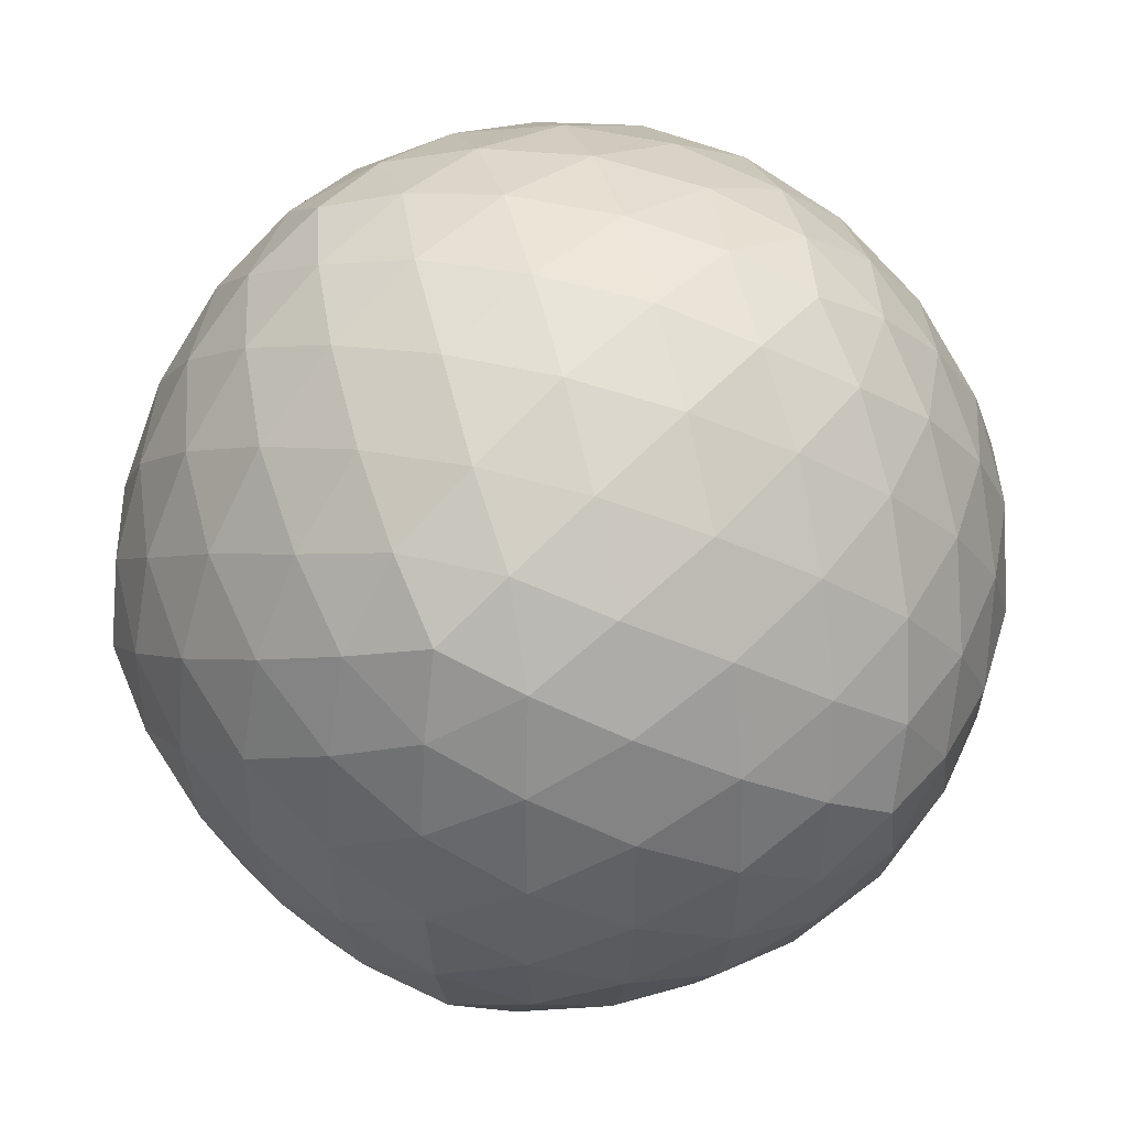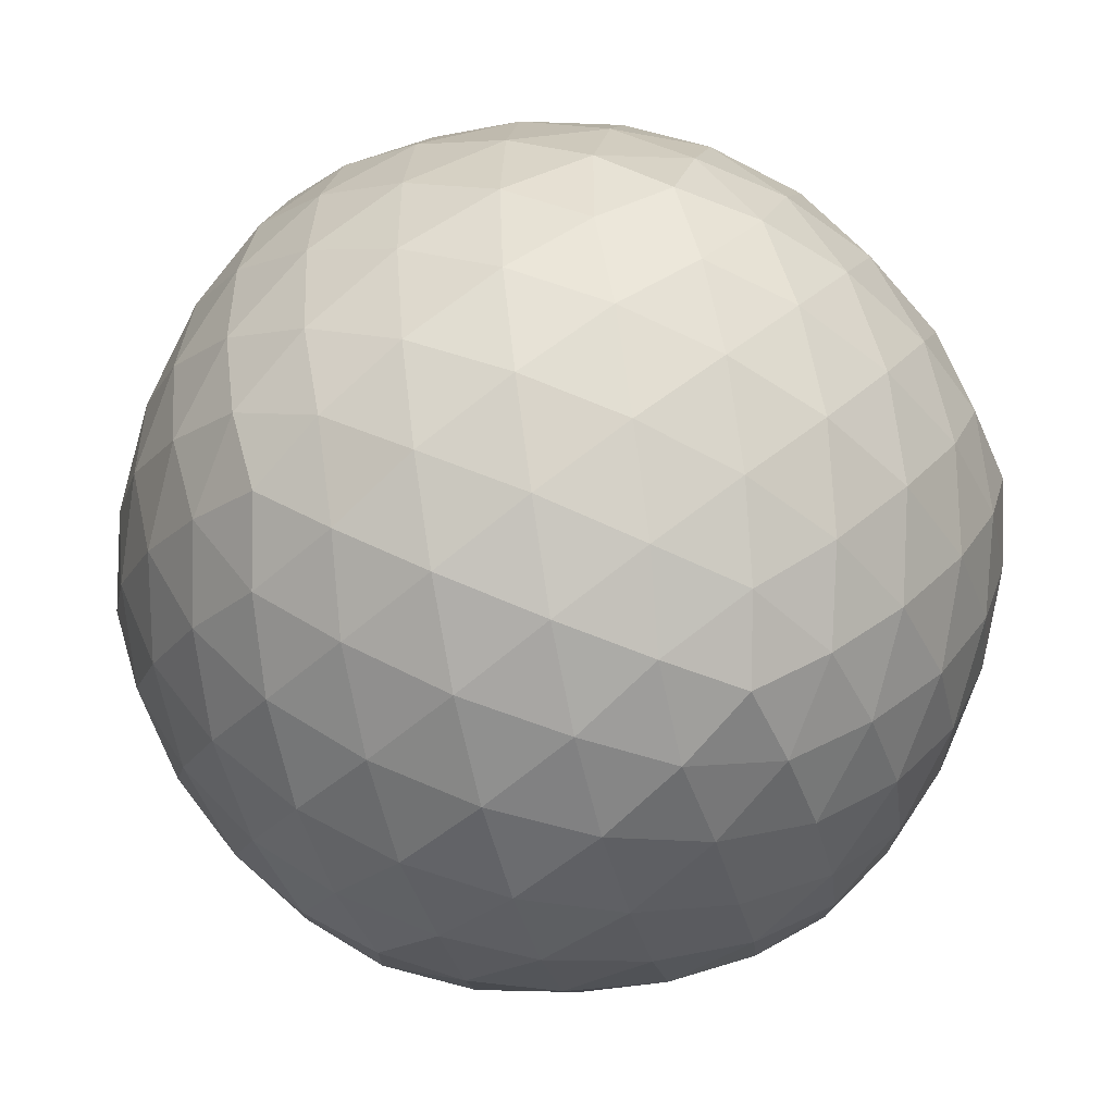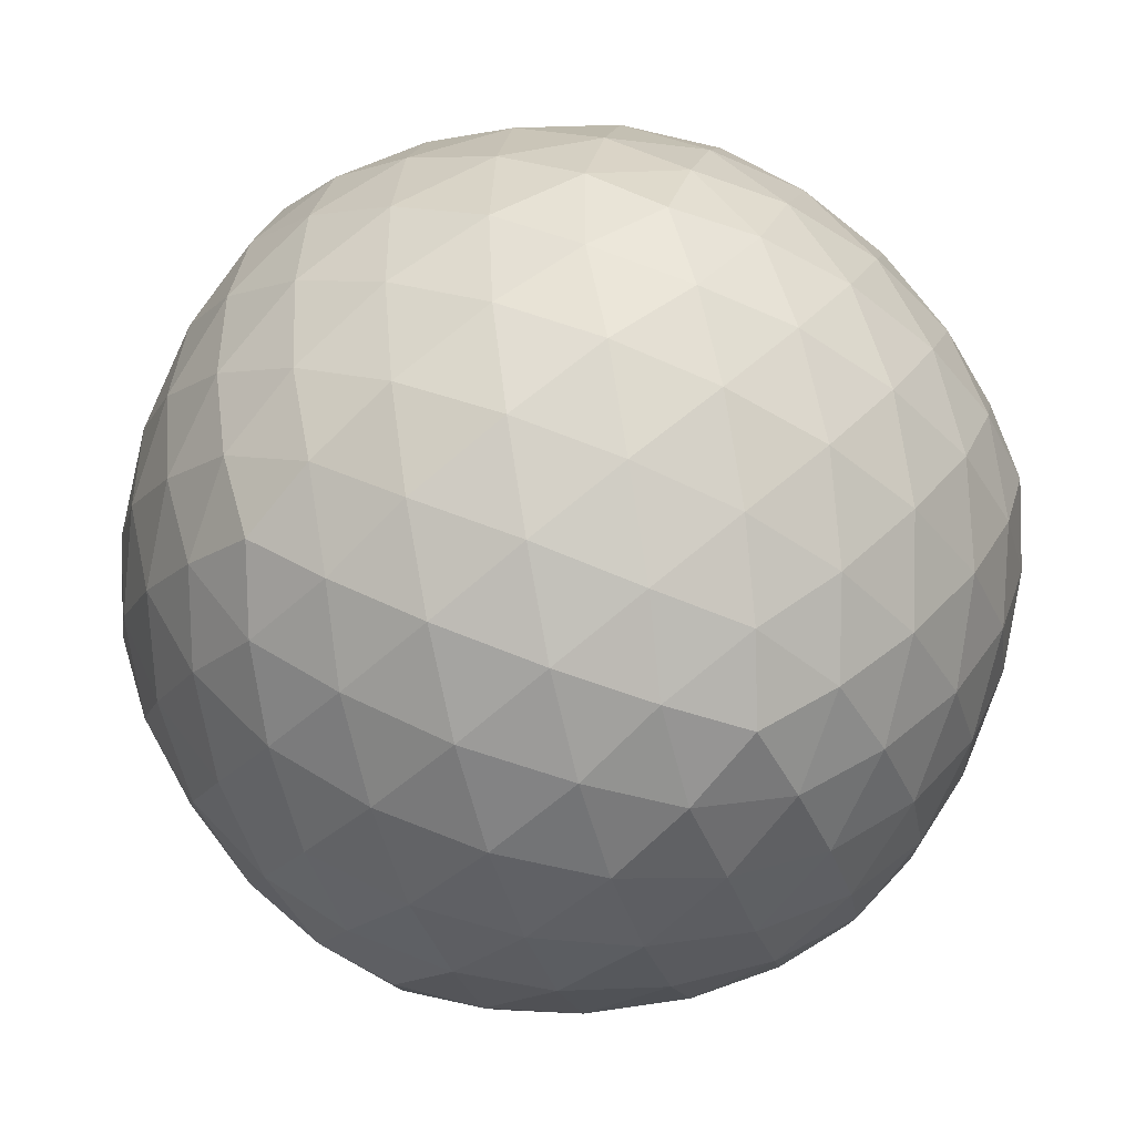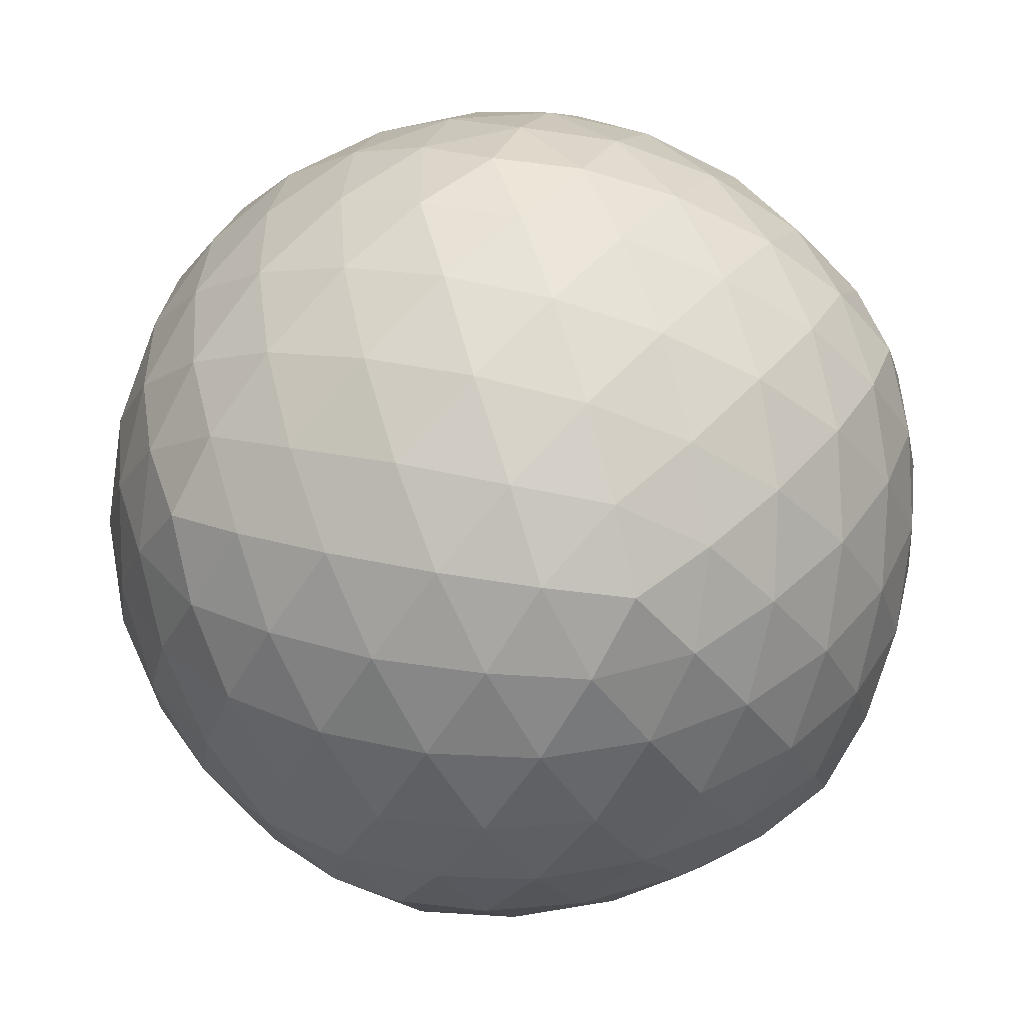
<metadata>
{"format":"obj","ext":"obj","renderer":"f3d","projection":"perspective","resolution":1024,"background":"white","views":[{"elev":42.4,"azim":106.7,"up":"+Z"},{"elev":-50.3,"azim":134.6,"up":"+Z"},{"elev":-46.2,"azim":46.9,"up":"+Y"},{"elev":-51.0,"azim":150.7,"up":"+Z"}]}
</metadata>
<code>
g default
v 0.6643 0 -0.4106
v 0.6643 0 0.4106
v -0.6643 0 0.4106
v -0.6643 0 -0.4106
v 0 -0.4106 0.6643
v 0 0.4106 0.6643
v 0 0.4106 -0.6643
v 0 -0.4106 -0.6643
v -0.4106 -0.6643 0
v 0.4106 -0.6643 0
v 0.4106 0.6643 0
v -0.4106 0.6643 0
v 0.2659 0.7215 0
v 0.09632 0.7529 0
v -0.09632 0.7529 0
v -0.2659 0.7215 0
v -0.2659 -0.7215 0
v -0.09632 -0.7529 0
v 0.09632 -0.7529 0
v 0.2659 -0.7215 0
v -0.09001 -0.5016 -0.5759
v -0.1845 -0.5794 -0.4544
v -0.2808 -0.6389 -0.2985
v -0.3559 -0.6659 -0.1456
v -0.3559 0.6659 -0.1456
v -0.2808 0.6389 -0.2985
v -0.1845 0.5794 -0.4544
v -0.09001 0.5016 -0.5759
v -0.5759 0.09001 -0.5016
v -0.4544 0.1845 -0.5794
v -0.2985 0.2808 -0.6389
v -0.1456 0.3559 -0.6659
v -0.1456 -0.3559 -0.6659
v -0.2985 -0.2808 -0.6389
v -0.4544 -0.1845 -0.5794
v -0.5759 -0.09001 -0.5016
v -0.09001 0.5016 0.5759
v -0.1845 0.5794 0.4544
v -0.2808 0.6389 0.2985
v -0.3559 0.6659 0.1456
v -0.3559 -0.6659 0.1456
v -0.2808 -0.6389 0.2985
v -0.1845 -0.5794 0.4544
v -0.09001 -0.5016 0.5759
v -0.5759 -0.09001 0.5016
v -0.4544 -0.1845 0.5794
v -0.2985 -0.2808 0.6389
v -0.1456 -0.3559 0.6659
v -0.1456 0.3559 0.6659
v -0.2985 0.2808 0.6389
v -0.4544 0.1845 0.5794
v -0.5759 0.09001 0.5016
v -0.5016 0.5759 -0.09001
v -0.5794 0.4544 -0.1845
v -0.6389 0.2985 -0.2808
v -0.6659 0.1456 -0.3559
v -0.6659 0.1456 0.3559
v -0.6389 0.2985 0.2808
v -0.5794 0.4544 0.1845
v -0.5016 0.5759 0.09001
v -0.7215 0 0.2659
v -0.7529 0 0.09632
v -0.7529 0 -0.09632
v -0.7215 0 -0.2659
v -0.5016 -0.5759 0.09001
v -0.5794 -0.4544 0.1845
v -0.6389 -0.2985 0.2808
v -0.6659 -0.1456 0.3559
v -0.6659 -0.1456 -0.3559
v -0.6389 -0.2985 -0.2808
v -0.5794 -0.4544 -0.1845
v -0.5016 -0.5759 -0.09001
v 0.3559 0.6659 0.1456
v 0.2808 0.6389 0.2985
v 0.1845 0.5794 0.4544
v 0.09001 0.5016 0.5759
v 0.09001 -0.5016 0.5759
v 0.1845 -0.5794 0.4544
v 0.2808 -0.6389 0.2985
v 0.3559 -0.6659 0.1456
v 0 0.2659 0.7215
v 0 0.09632 0.7529
v 0 -0.09632 0.7529
v 0 -0.2659 0.7215
v 0.5759 0.09001 0.5016
v 0.4544 0.1845 0.5794
v 0.2985 0.2808 0.6389
v 0.1456 0.3559 0.6659
v 0.1456 -0.3559 0.6659
v 0.2985 -0.2808 0.6389
v 0.4544 -0.1845 0.5794
v 0.5759 -0.09001 0.5016
v 0.3559 -0.6659 -0.1456
v 0.2808 -0.6389 -0.2985
v 0.1845 -0.5794 -0.4544
v 0.09001 -0.5016 -0.5759
v 0.09001 0.5016 -0.5759
v 0.1845 0.5794 -0.4544
v 0.2808 0.6389 -0.2985
v 0.3559 0.6659 -0.1456
v 0.1456 0.3559 -0.6659
v 0.2985 0.2808 -0.6389
v 0.4544 0.1845 -0.5794
v 0.5759 0.09001 -0.5016
v 0 -0.2659 -0.7215
v 0 -0.09632 -0.7529
v 0 0.09632 -0.7529
v 0 0.2659 -0.7215
v 0.5759 -0.09001 -0.5016
v 0.4544 -0.1845 -0.5794
v 0.2985 -0.2808 -0.6389
v 0.1456 -0.3559 -0.6659
v 0.5016 0.5759 0.09001
v 0.5794 0.4544 0.1845
v 0.6389 0.2985 0.2808
v 0.6659 0.1456 0.3559
v 0.6659 0.1456 -0.3559
v 0.6389 0.2985 -0.2808
v 0.5794 0.4544 -0.1845
v 0.5016 0.5759 -0.09001
v 0.7215 0 -0.2659
v 0.7529 0 -0.09632
v 0.7529 0 0.09632
v 0.7215 0 0.2659
v 0.5016 -0.5759 -0.09001
v 0.5794 -0.4544 -0.1845
v 0.6389 -0.2985 -0.2808
v 0.6659 -0.1456 -0.3559
v 0.6659 -0.1456 0.3559
v 0.6389 -0.2985 0.2808
v 0.5794 -0.4544 0.1845
v 0.5016 -0.5759 0.09001
v 0.1912 -0.7189 -0.1564
v 0 -0.7374 -0.1636
v -0.1912 -0.7189 -0.1564
v 0.09547 -0.6784 -0.3181
v -0.09547 -0.6784 -0.3181
v 0 -0.6007 -0.4658
v -0.1912 0.7189 -0.1564
v 0 0.7374 -0.1636
v 0.1912 0.7189 -0.1564
v -0.09547 0.6784 -0.3181
v 0.09547 0.6784 -0.3181
v 0 0.6007 -0.4658
v 0.1912 0.7189 0.1564
v 0 0.7374 0.1636
v -0.1912 0.7189 0.1564
v 0.09547 0.6784 0.3181
v -0.09547 0.6784 0.3181
v 0 0.6007 0.4658
v -0.1912 -0.7189 0.1564
v 0 -0.7374 0.1636
v 0.1912 -0.7189 0.1564
v -0.09547 -0.6784 0.3181
v 0.09547 -0.6784 0.3181
v 0 -0.6007 0.4658
v -0.2531 -0.4443 -0.5624
v -0.3602 -0.5147 -0.4192
v -0.4443 -0.5624 -0.2531
v -0.4192 -0.3602 -0.5147
v -0.5147 -0.4192 -0.3602
v -0.5624 -0.2531 -0.4443
v -0.4443 0.5624 -0.2531
v -0.3602 0.5147 -0.4192
v -0.2531 0.4443 -0.5624
v -0.5147 0.4192 -0.3602
v -0.4192 0.3602 -0.5147
v -0.5624 0.2531 -0.4443
v -0.1564 -0.1912 -0.7189
v -0.3181 -0.09547 -0.6784
v -0.4658 0 -0.6007
v -0.1636 0 -0.7374
v -0.3181 0.09547 -0.6784
v -0.1564 0.1912 -0.7189
v -0.4443 0.5624 0.2531
v -0.5147 0.4192 0.3602
v -0.5624 0.2531 0.4443
v -0.3602 0.5147 0.4192
v -0.4192 0.3602 0.5147
v -0.2531 0.4443 0.5624
v -0.4443 -0.5624 0.2531
v -0.3602 -0.5147 0.4192
v -0.2531 -0.4443 0.5624
v -0.5147 -0.4192 0.3602
v -0.4192 -0.3602 0.5147
v -0.5624 -0.2531 0.4443
v -0.1564 0.1912 0.7189
v -0.3181 0.09547 0.6784
v -0.4658 0 0.6007
v -0.1636 0 0.7374
v -0.3181 -0.09547 0.6784
v -0.1564 -0.1912 0.7189
v -0.6007 0.4658 0
v -0.6784 0.3181 -0.09547
v -0.7189 0.1564 -0.1912
v -0.6784 0.3181 0.09547
v -0.7374 0.1636 0
v -0.7189 0.1564 0.1912
v -0.6007 -0.4658 0
v -0.6784 -0.3181 0.09547
v -0.7189 -0.1564 0.1912
v -0.6784 -0.3181 -0.09547
v -0.7374 -0.1636 0
v -0.7189 -0.1564 -0.1912
v 0.4443 0.5624 0.2531
v 0.3602 0.5147 0.4192
v 0.2531 0.4443 0.5624
v 0.5147 0.4192 0.3602
v 0.4192 0.3602 0.5147
v 0.5624 0.2531 0.4443
v 0.5624 -0.2531 0.4443
v 0.4192 -0.3602 0.5147
v 0.2531 -0.4443 0.5624
v 0.5147 -0.4192 0.3602
v 0.3602 -0.5147 0.4192
v 0.4443 -0.5624 0.2531
v 0.4658 0 0.6007
v 0.3181 0.09547 0.6784
v 0.1564 0.1912 0.7189
v 0.3181 -0.09547 0.6784
v 0.1636 0 0.7374
v 0.1564 -0.1912 0.7189
v 0.4443 -0.5624 -0.2531
v 0.3602 -0.5147 -0.4192
v 0.2531 -0.4443 -0.5624
v 0.5147 -0.4192 -0.3602
v 0.4192 -0.3602 -0.5147
v 0.5624 -0.2531 -0.4443
v 0.2531 0.4443 -0.5624
v 0.3602 0.5147 -0.4192
v 0.4443 0.5624 -0.2531
v 0.4192 0.3602 -0.5147
v 0.5147 0.4192 -0.3602
v 0.5624 0.2531 -0.4443
v 0.1564 -0.1912 -0.7189
v 0.1636 0 -0.7374
v 0.1564 0.1912 -0.7189
v 0.3181 -0.09547 -0.6784
v 0.3181 0.09547 -0.6784
v 0.4658 0 -0.6007
v 0.6007 0.4658 0
v 0.6784 0.3181 0.09547
v 0.7189 0.1564 0.1912
v 0.6784 0.3181 -0.09547
v 0.7374 0.1636 0
v 0.7189 0.1564 -0.1912
v 0.6007 -0.4658 0
v 0.6784 -0.3181 -0.09547
v 0.7189 -0.1564 -0.1912
v 0.6784 -0.3181 0.09547
v 0.7374 -0.1636 0
v 0.7189 -0.1564 0.1912
g Sphere5_Mesh
f 2 129 124
f 1 117 121
f 1 109 104
f 1 104 117
f 1 128 109
f 5 89 84
f 10 132 80
f 2 116 85
f 4 69 64
f 3 57 61
f 5 84 48
f 3 68 45
f 6 37 49
f 7 108 32
f 4 56 29
f 4 36 69
f 5 44 77
f 6 76 37
f 7 28 97
f 8 96 21
f 24 17 9
f 20 93 10
f 20 133 93
f 19 133 20
f 19 134 133
f 18 134 19
f 18 135 134
f 17 135 18
f 24 135 17
f 23 135 24
f 133 94 93
f 133 136 94
f 134 136 133
f 134 137 136
f 135 137 134
f 23 137 135
f 22 137 23
f 136 95 94
f 136 138 95
f 137 138 136
f 22 138 137
f 21 138 22
f 138 96 95
f 21 96 138
f 100 13 11
f 16 25 12
f 16 139 25
f 15 139 16
f 15 140 139
f 14 140 15
f 14 141 140
f 13 141 14
f 100 141 13
f 99 141 100
f 139 26 25
f 139 142 26
f 140 142 139
f 140 143 142
f 141 143 140
f 99 143 141
f 98 143 99
f 142 27 26
f 142 144 27
f 143 144 142
f 98 144 143
f 97 144 98
f 144 28 27
f 97 28 144
f 40 16 12
f 13 73 11
f 13 145 73
f 14 145 13
f 14 146 145
f 15 146 14
f 15 147 146
f 16 147 15
f 40 147 16
f 39 147 40
f 145 74 73
f 145 148 74
f 146 148 145
f 146 149 148
f 147 149 146
f 39 149 147
f 38 149 39
f 148 75 74
f 148 150 75
f 149 150 148
f 38 150 149
f 37 150 38
f 150 76 75
f 37 76 150
f 80 20 10
f 17 41 9
f 17 151 41
f 18 151 17
f 18 152 151
f 19 152 18
f 19 153 152
f 20 153 19
f 80 153 20
f 79 153 80
f 151 42 41
f 151 154 42
f 152 154 151
f 152 155 154
f 153 155 152
f 79 155 153
f 78 155 79
f 154 43 42
f 154 156 43
f 155 156 154
f 78 156 155
f 77 156 78
f 156 44 43
f 77 44 156
f 72 24 9
f 21 33 8
f 21 157 33
f 22 157 21
f 22 158 157
f 23 158 22
f 23 159 158
f 24 159 23
f 72 159 24
f 71 159 72
f 157 34 33
f 157 160 34
f 158 160 157
f 158 161 160
f 159 161 158
f 71 161 159
f 70 161 71
f 160 35 34
f 160 162 35
f 161 162 160
f 70 162 161
f 69 162 70
f 162 36 35
f 69 36 162
f 32 28 7
f 25 53 12
f 25 163 53
f 26 163 25
f 26 164 163
f 27 164 26
f 27 165 164
f 28 165 27
f 32 165 28
f 31 165 32
f 163 54 53
f 163 166 54
f 164 166 163
f 164 167 166
f 165 167 164
f 31 167 165
f 30 167 31
f 166 55 54
f 166 168 55
f 167 168 166
f 30 168 167
f 29 168 30
f 168 56 55
f 29 56 168
f 29 36 4
f 33 105 8
f 33 169 105
f 34 169 33
f 34 170 169
f 35 170 34
f 35 171 170
f 36 171 35
f 29 171 36
f 30 171 29
f 169 106 105
f 169 172 106
f 170 172 169
f 170 173 172
f 171 173 170
f 30 173 171
f 31 173 30
f 172 107 106
f 172 174 107
f 173 174 172
f 31 174 173
f 32 174 31
f 174 108 107
f 32 108 174
f 52 57 3
f 60 40 12
f 60 175 40
f 59 175 60
f 59 176 175
f 58 176 59
f 58 177 176
f 57 177 58
f 52 177 57
f 51 177 52
f 175 39 40
f 175 178 39
f 176 178 175
f 176 179 178
f 177 179 176
f 51 179 177
f 50 179 51
f 178 38 39
f 178 180 38
f 179 180 178
f 50 180 179
f 49 180 50
f 180 37 38
f 49 37 180
f 48 44 5
f 41 65 9
f 41 181 65
f 42 181 41
f 42 182 181
f 43 182 42
f 43 183 182
f 44 183 43
f 48 183 44
f 47 183 48
f 181 66 65
f 181 184 66
f 182 184 181
f 182 185 184
f 183 185 182
f 47 185 183
f 46 185 47
f 184 67 66
f 184 186 67
f 185 186 184
f 46 186 185
f 45 186 46
f 186 68 67
f 45 68 186
f 45 52 3
f 49 81 6
f 49 187 81
f 50 187 49
f 50 188 187
f 51 188 50
f 51 189 188
f 52 189 51
f 45 189 52
f 46 189 45
f 187 82 81
f 187 190 82
f 188 190 187
f 188 191 190
f 189 191 188
f 46 191 189
f 47 191 46
f 190 83 82
f 190 192 83
f 191 192 190
f 47 192 191
f 48 192 47
f 192 84 83
f 48 84 192
f 64 56 4
f 53 60 12
f 53 193 60
f 54 193 53
f 54 194 193
f 55 194 54
f 55 195 194
f 56 195 55
f 64 195 56
f 63 195 64
f 193 59 60
f 193 196 59
f 194 196 193
f 194 197 196
f 195 197 194
f 63 197 195
f 62 197 63
f 196 58 59
f 196 198 58
f 197 198 196
f 62 198 197
f 61 198 62
f 198 57 58
f 61 57 198
f 61 68 3
f 65 72 9
f 65 199 72
f 66 199 65
f 66 200 199
f 67 200 66
f 67 201 200
f 68 201 67
f 61 201 68
f 62 201 61
f 199 71 72
f 199 202 71
f 200 202 199
f 200 203 202
f 201 203 200
f 62 203 201
f 63 203 62
f 202 70 71
f 202 204 70
f 203 204 202
f 63 204 203
f 64 204 63
f 204 69 70
f 64 69 204
f 88 76 6
f 73 113 11
f 73 205 113
f 74 205 73
f 74 206 205
f 75 206 74
f 75 207 206
f 76 207 75
f 88 207 76
f 87 207 88
f 205 114 113
f 205 208 114
f 206 208 205
f 206 209 208
f 207 209 206
f 87 209 207
f 86 209 87
f 208 115 114
f 208 210 115
f 209 210 208
f 86 210 209
f 85 210 86
f 210 116 115
f 85 116 210
f 77 89 5
f 92 129 2
f 92 211 129
f 91 211 92
f 91 212 211
f 90 212 91
f 90 213 212
f 89 213 90
f 77 213 89
f 78 213 77
f 211 130 129
f 211 214 130
f 212 214 211
f 212 215 214
f 213 215 212
f 78 215 213
f 79 215 78
f 214 131 130
f 214 216 131
f 215 216 214
f 79 216 215
f 80 216 79
f 216 132 131
f 80 132 216
f 81 88 6
f 85 92 2
f 85 217 92
f 86 217 85
f 86 218 217
f 87 218 86
f 87 219 218
f 88 219 87
f 81 219 88
f 82 219 81
f 217 91 92
f 217 220 91
f 218 220 217
f 218 221 220
f 219 221 218
f 82 221 219
f 83 221 82
f 220 90 91
f 220 222 90
f 221 222 220
f 83 222 221
f 84 222 83
f 222 89 90
f 84 89 222
f 112 96 8
f 93 125 10
f 93 223 125
f 94 223 93
f 94 224 223
f 95 224 94
f 95 225 224
f 96 225 95
f 112 225 96
f 111 225 112
f 223 126 125
f 223 226 126
f 224 226 223
f 224 227 226
f 225 227 224
f 111 227 225
f 110 227 111
f 226 127 126
f 226 228 127
f 227 228 226
f 110 228 227
f 109 228 110
f 228 128 127
f 109 128 228
f 120 100 11
f 97 101 7
f 97 229 101
f 98 229 97
f 98 230 229
f 99 230 98
f 99 231 230
f 100 231 99
f 120 231 100
f 119 231 120
f 229 102 101
f 229 232 102
f 230 232 229
f 230 233 232
f 231 233 230
f 119 233 231
f 118 233 119
f 232 103 102
f 232 234 103
f 233 234 232
f 118 234 233
f 117 234 118
f 234 104 103
f 117 104 234
f 101 108 7
f 105 112 8
f 105 235 112
f 106 235 105
f 106 236 235
f 107 236 106
f 107 237 236
f 108 237 107
f 101 237 108
f 102 237 101
f 235 111 112
f 235 238 111
f 236 238 235
f 236 239 238
f 237 239 236
f 102 239 237
f 103 239 102
f 238 110 111
f 238 240 110
f 239 240 238
f 103 240 239
f 104 240 103
f 240 109 110
f 104 109 240
f 124 116 2
f 113 120 11
f 113 241 120
f 114 241 113
f 114 242 241
f 115 242 114
f 115 243 242
f 116 243 115
f 124 243 116
f 123 243 124
f 241 119 120
f 241 244 119
f 242 244 241
f 242 245 244
f 243 245 242
f 123 245 243
f 122 245 123
f 244 118 119
f 244 246 118
f 245 246 244
f 122 246 245
f 121 246 122
f 246 117 118
f 121 117 246
f 121 128 1
f 125 132 10
f 125 247 132
f 126 247 125
f 126 248 247
f 127 248 126
f 127 249 248
f 128 249 127
f 121 249 128
f 122 249 121
f 247 131 132
f 247 250 131
f 248 250 247
f 248 251 250
f 249 251 248
f 122 251 249
f 123 251 122
f 250 130 131
f 250 252 130
f 251 252 250
f 123 252 251
f 124 252 123
f 252 129 130
f 124 129 252

</code>
